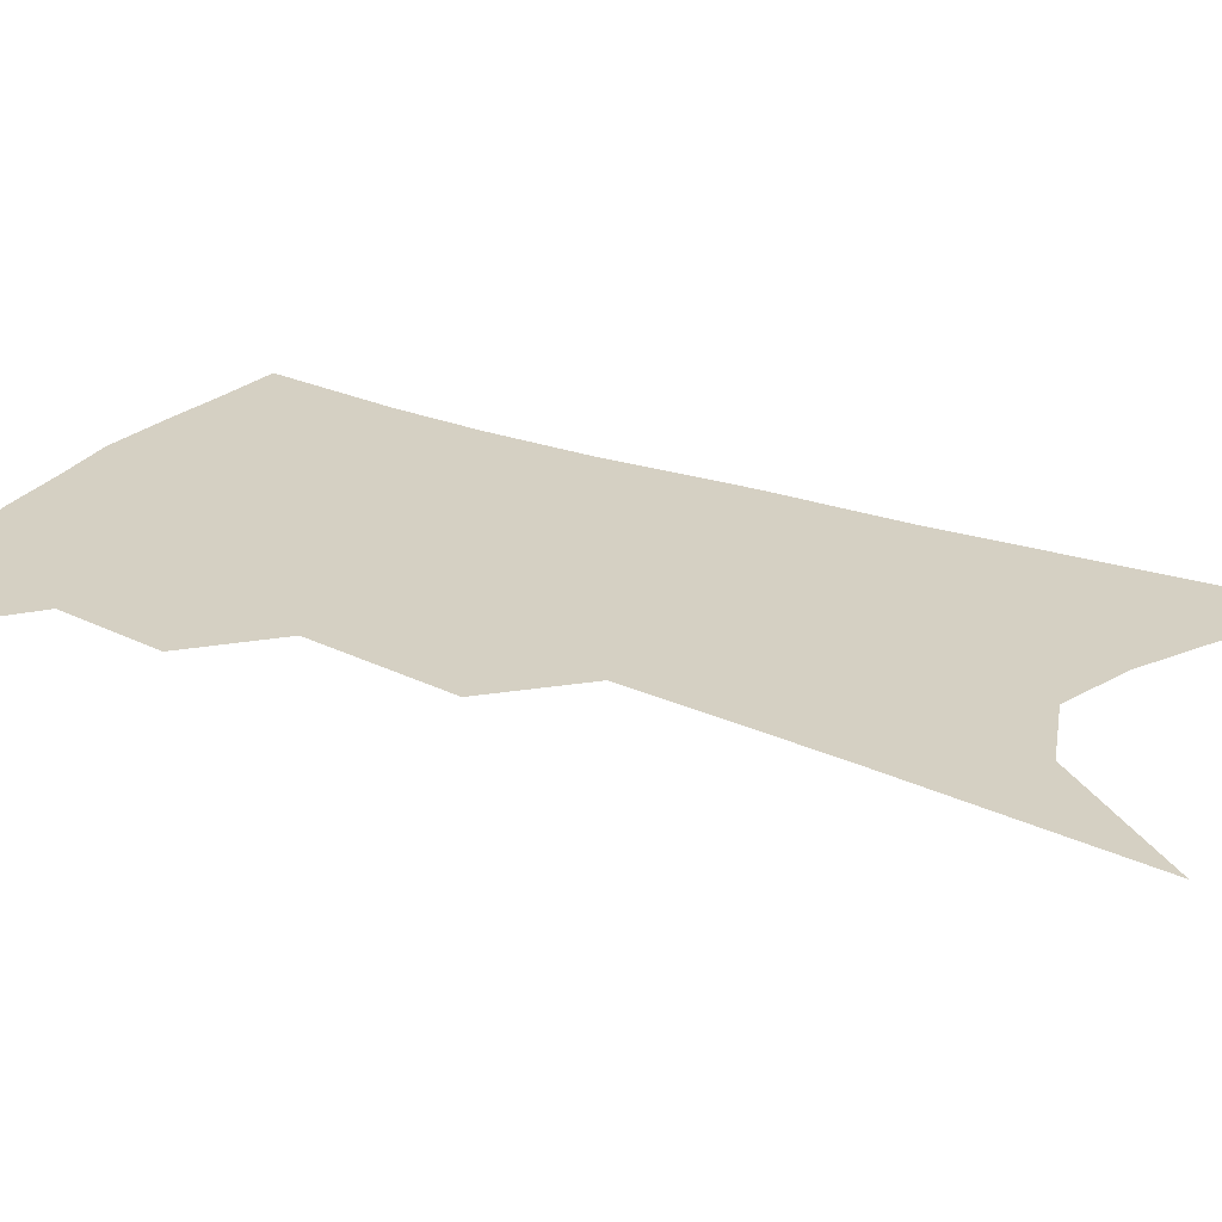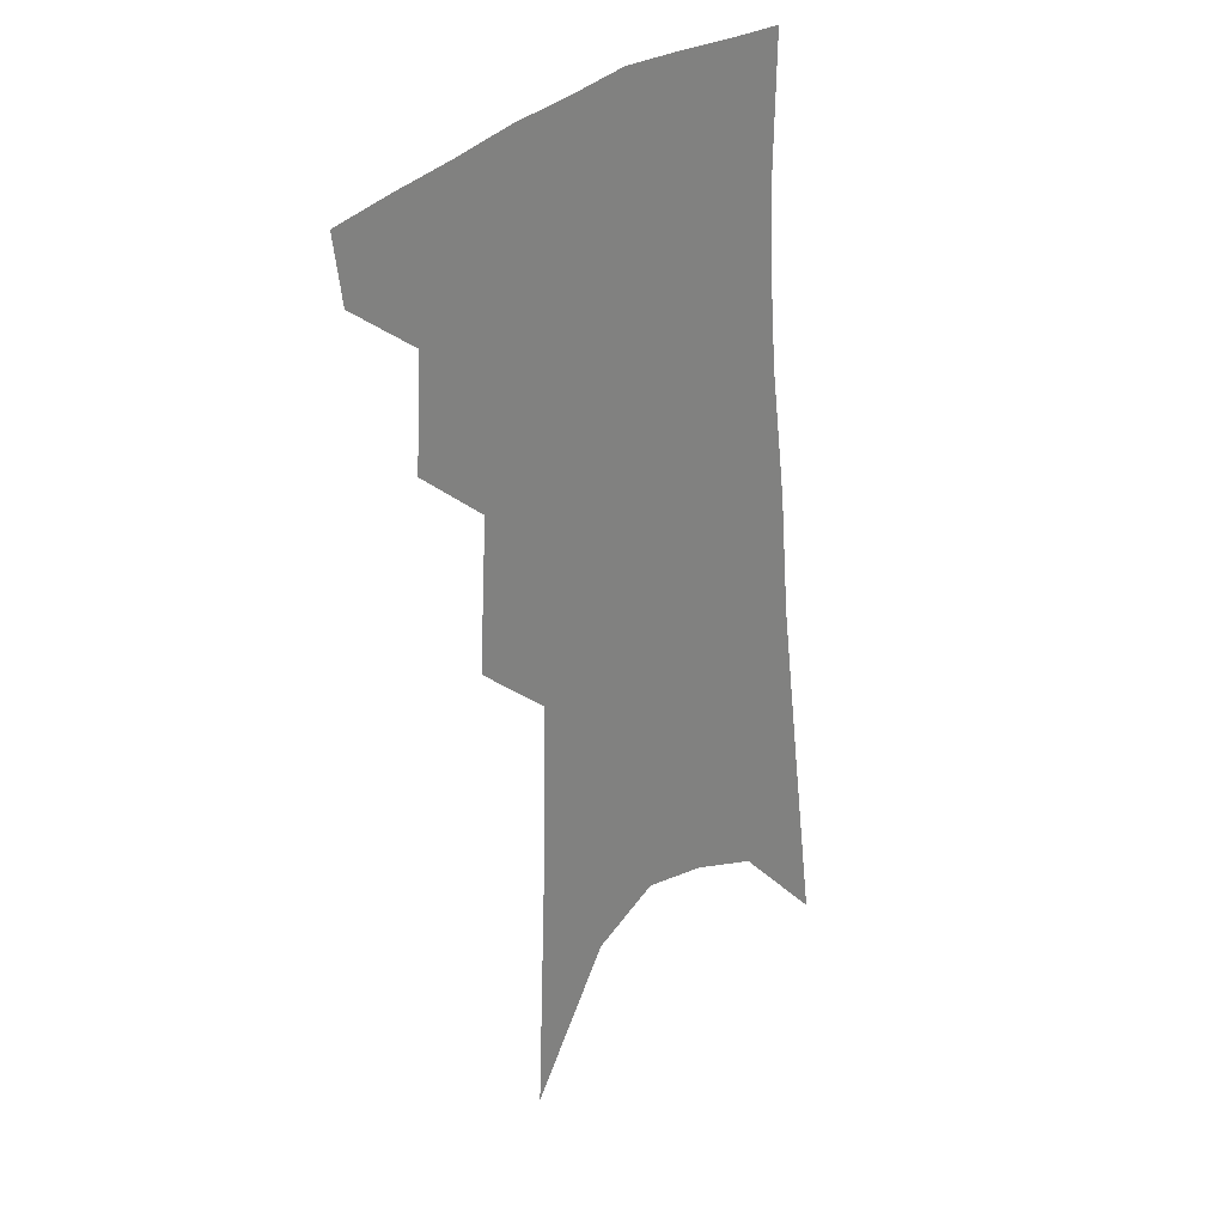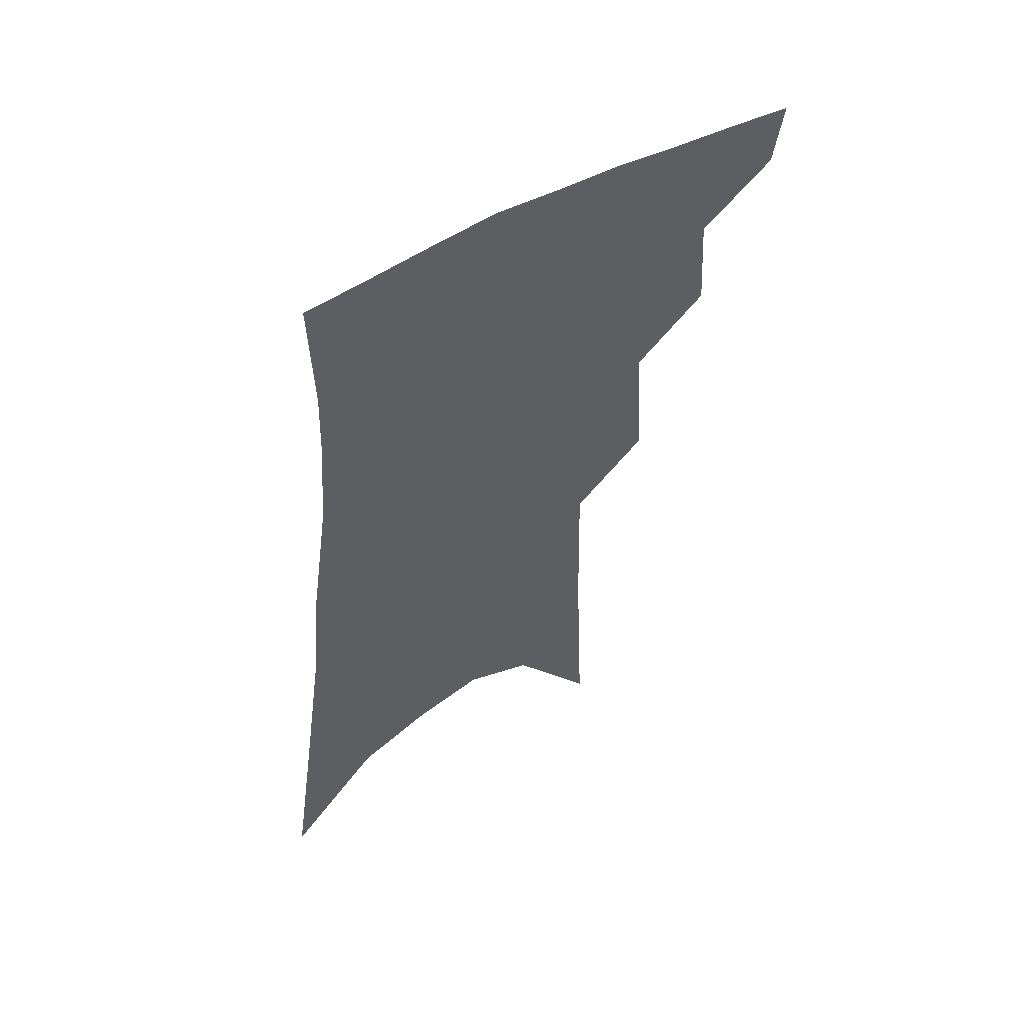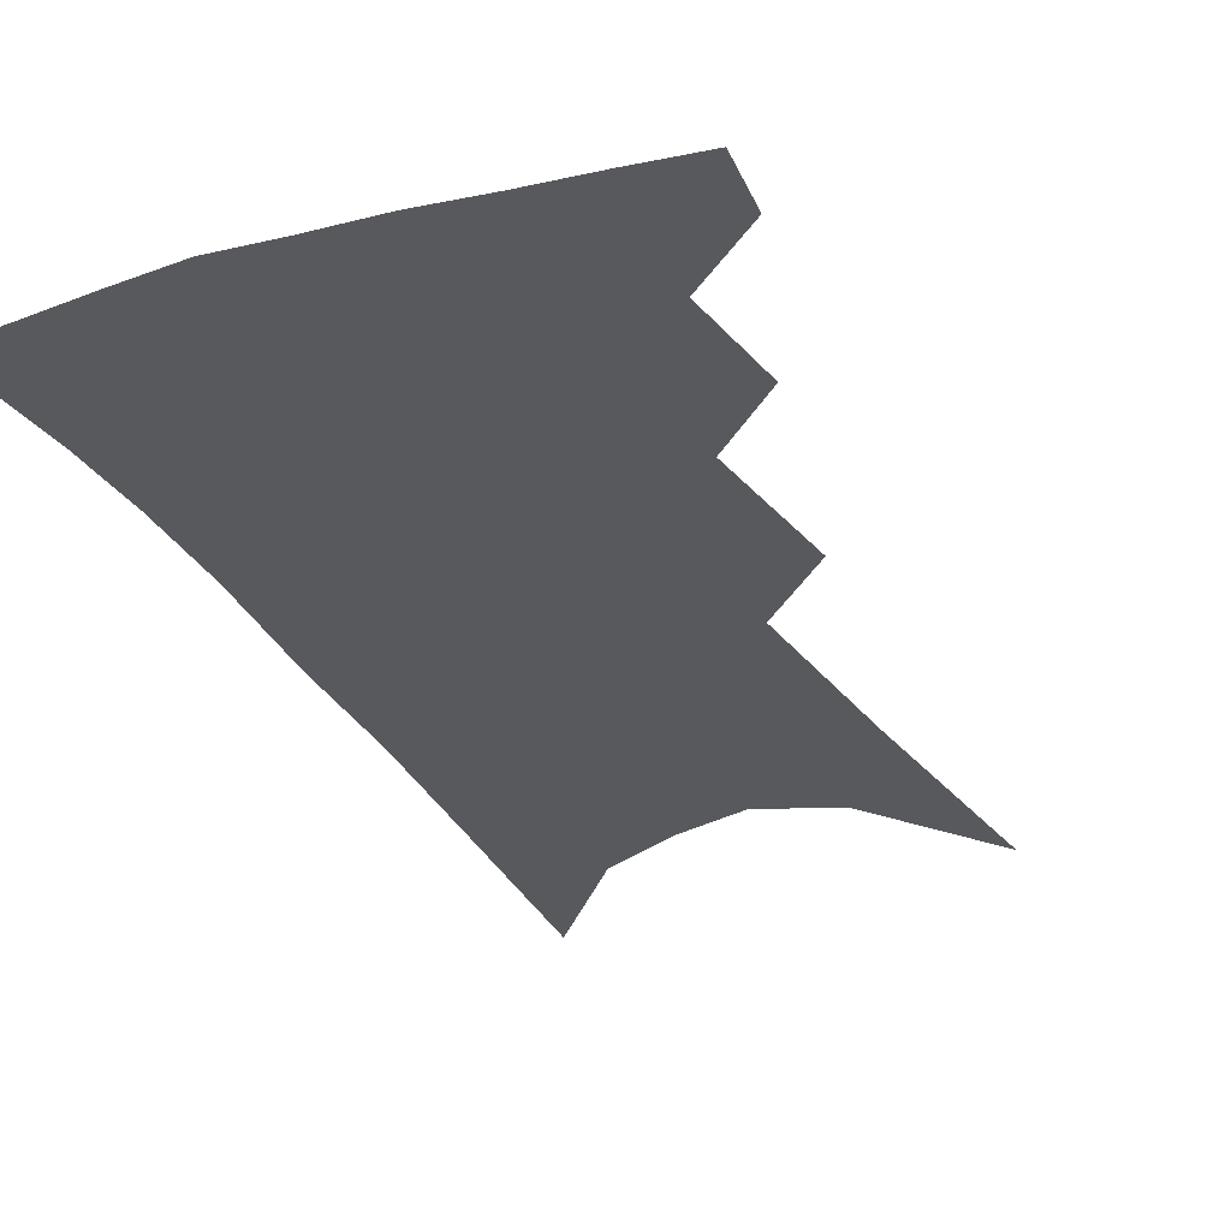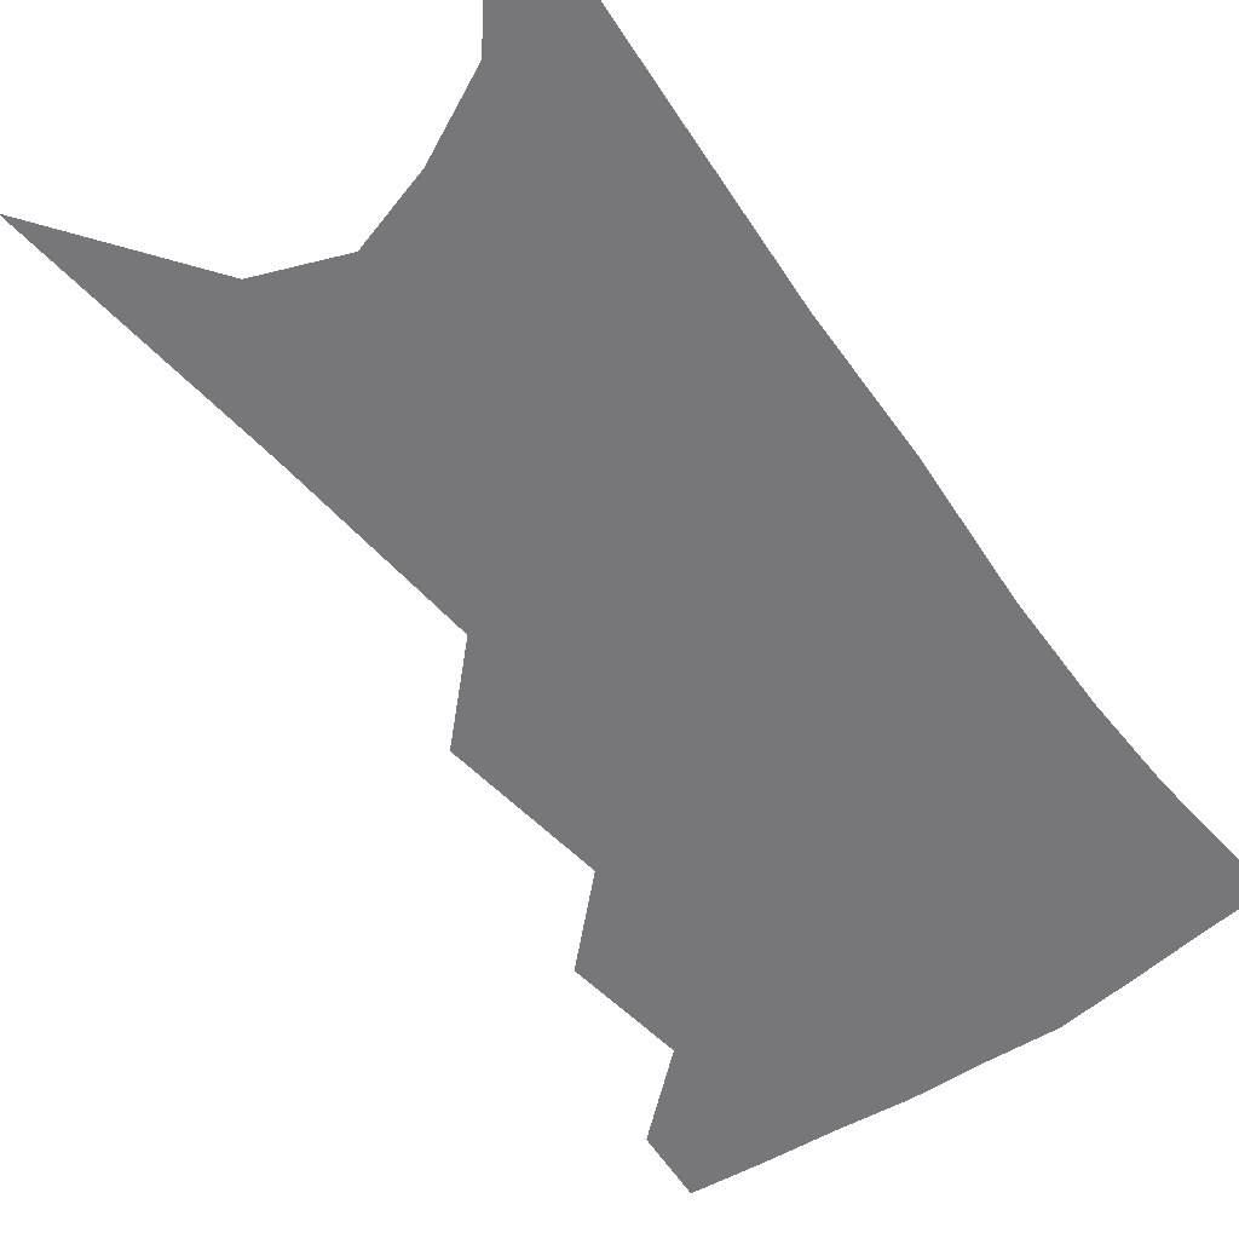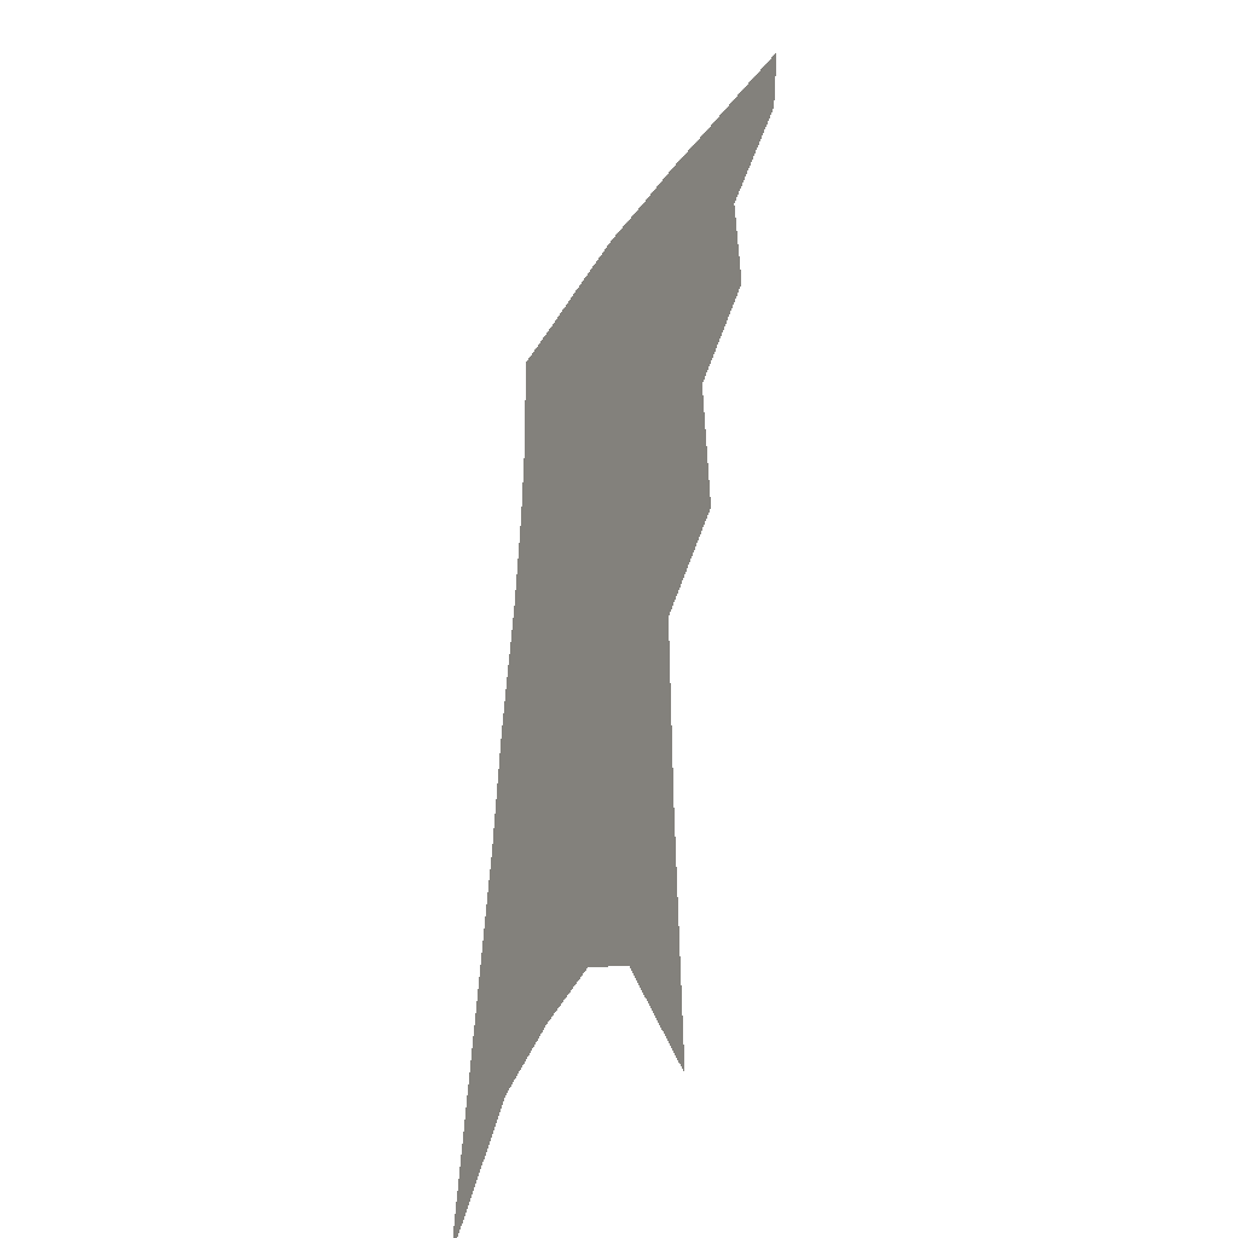
<metadata>
{"format":"obj","ext":"obj","renderer":"f3d","projection":"perspective","resolution":1024,"background":"white","views":[{"elev":26.0,"azim":-55.1,"up":"+Z"},{"elev":29.0,"azim":-47.3,"up":"+Y"},{"elev":57.4,"azim":147.4,"up":"+Y"},{"elev":-29.0,"azim":-152.1,"up":"+Z"},{"elev":-57.2,"azim":40.4,"up":"+Z"},{"elev":-37.9,"azim":-118.1,"up":"+Y"}]}
</metadata>
<code>
v 495.8 347.9 0
v 492.8 368.4 0
v 516.7 297.1 0
v 518.8 330.7 0
v 516.2 351.9 0
v 512.5 372.1 0
v 536.5 231.8 0
v 539.3 278.2 0
v 540 310.9 0
v 539 335.2 0
v 536.1 355.3 0
v 532.6 375.4 0
v 555.7 75.13 0
v 558.8 152.4 0
v 560.1 211.4 0
v 559.2 250.3 0
v 560.1 288.8 0
v 560.3 317.5 0
v 558.8 338.7 0
v 556 358.4 0
v 552.5 379.2 0
v 582.7 117.5 0
v 581.8 177.4 0
v 580.4 223.9 0
v 579.6 262.2 0
v 579.4 294.8 0
v 579.4 321.6 0
v 578.4 341.5 0
v 576.8 360.6 0
v 572.9 381.5 0
v 604.9 128.2 0
v 602.2 179.1 0
v 599.7 230.8 0
v 598.5 267.9 0
v 597.9 298.1 0
v 597.6 322.9 0
v 597.4 343.5 0
v 596.3 362.4 0
v 592.6 384.4 0
v 627.6 123.2 0
v 622.4 183 0
v 618.8 231.6 0
v 617 267.6 0
v 616 298.7 0
v 615.7 323.6 0
v 615.8 344.1 0
v 616 363.4 0
v 613.7 383.8 0
v 651.5 113.4 0
v 644.5 173.9 0
v 639.5 222.5 0
v 637.1 259.2 0
v 634.8 293.4 0
v 633.6 322.2 0
v 634 344.5 0
v 634.7 363.9 0
v 634.4 382.8 0
v 682.9 79.84 0
v 673.6 144.2 0
v 666 198.6 0
v 662.2 238.9 0
v 656.1 282 0
v 653.3 314.5 0
v 652.3 341.7 0
v 652.8 363.7 0
v 653.2 382.3 0
v 721 391 0
f 4 5 1
f 1 5 2
f 5 6 2
f 8 9 3
f 3 9 4
f 9 10 4
f 4 10 5
f 10 11 5
f 5 11 6
f 11 12 6
f 15 16 7
f 7 16 8
f 16 17 8
f 8 17 9
f 17 18 9
f 9 18 10
f 18 19 10
f 10 19 11
f 19 20 11
f 11 20 12
f 20 21 12
f 13 22 14
f 22 23 14
f 14 23 15
f 23 24 15
f 15 24 16
f 24 25 16
f 16 25 17
f 25 26 17
f 17 26 18
f 26 27 18
f 18 27 19
f 27 28 19
f 19 28 20
f 28 29 20
f 20 29 21
f 29 30 21
f 22 31 23
f 31 32 23
f 23 32 24
f 32 33 24
f 24 33 25
f 33 34 25
f 25 34 26
f 34 35 26
f 26 35 27
f 35 36 27
f 27 36 28
f 36 37 28
f 28 37 29
f 37 38 29
f 29 38 30
f 38 39 30
f 31 40 32
f 40 41 32
f 32 41 33
f 41 42 33
f 33 42 34
f 42 43 34
f 34 43 35
f 43 44 35
f 35 44 36
f 44 45 36
f 36 45 37
f 45 46 37
f 37 46 38
f 46 47 38
f 38 47 39
f 47 48 39
f 40 49 41
f 49 50 41
f 41 50 42
f 50 51 42
f 42 51 43
f 51 52 43
f 43 52 44
f 52 53 44
f 44 53 45
f 53 54 45
f 45 54 46
f 54 55 46
f 46 55 47
f 55 56 47
f 47 56 48
f 56 57 48
f 49 58 50
f 58 59 50
f 50 59 51
f 59 60 51
f 51 60 52
f 60 61 52
f 52 61 53
f 61 62 53
f 53 62 54
f 62 63 54
f 54 63 55
f 63 64 55
f 55 64 56
f 64 65 56
f 56 65 57
f 65 66 57

</code>
